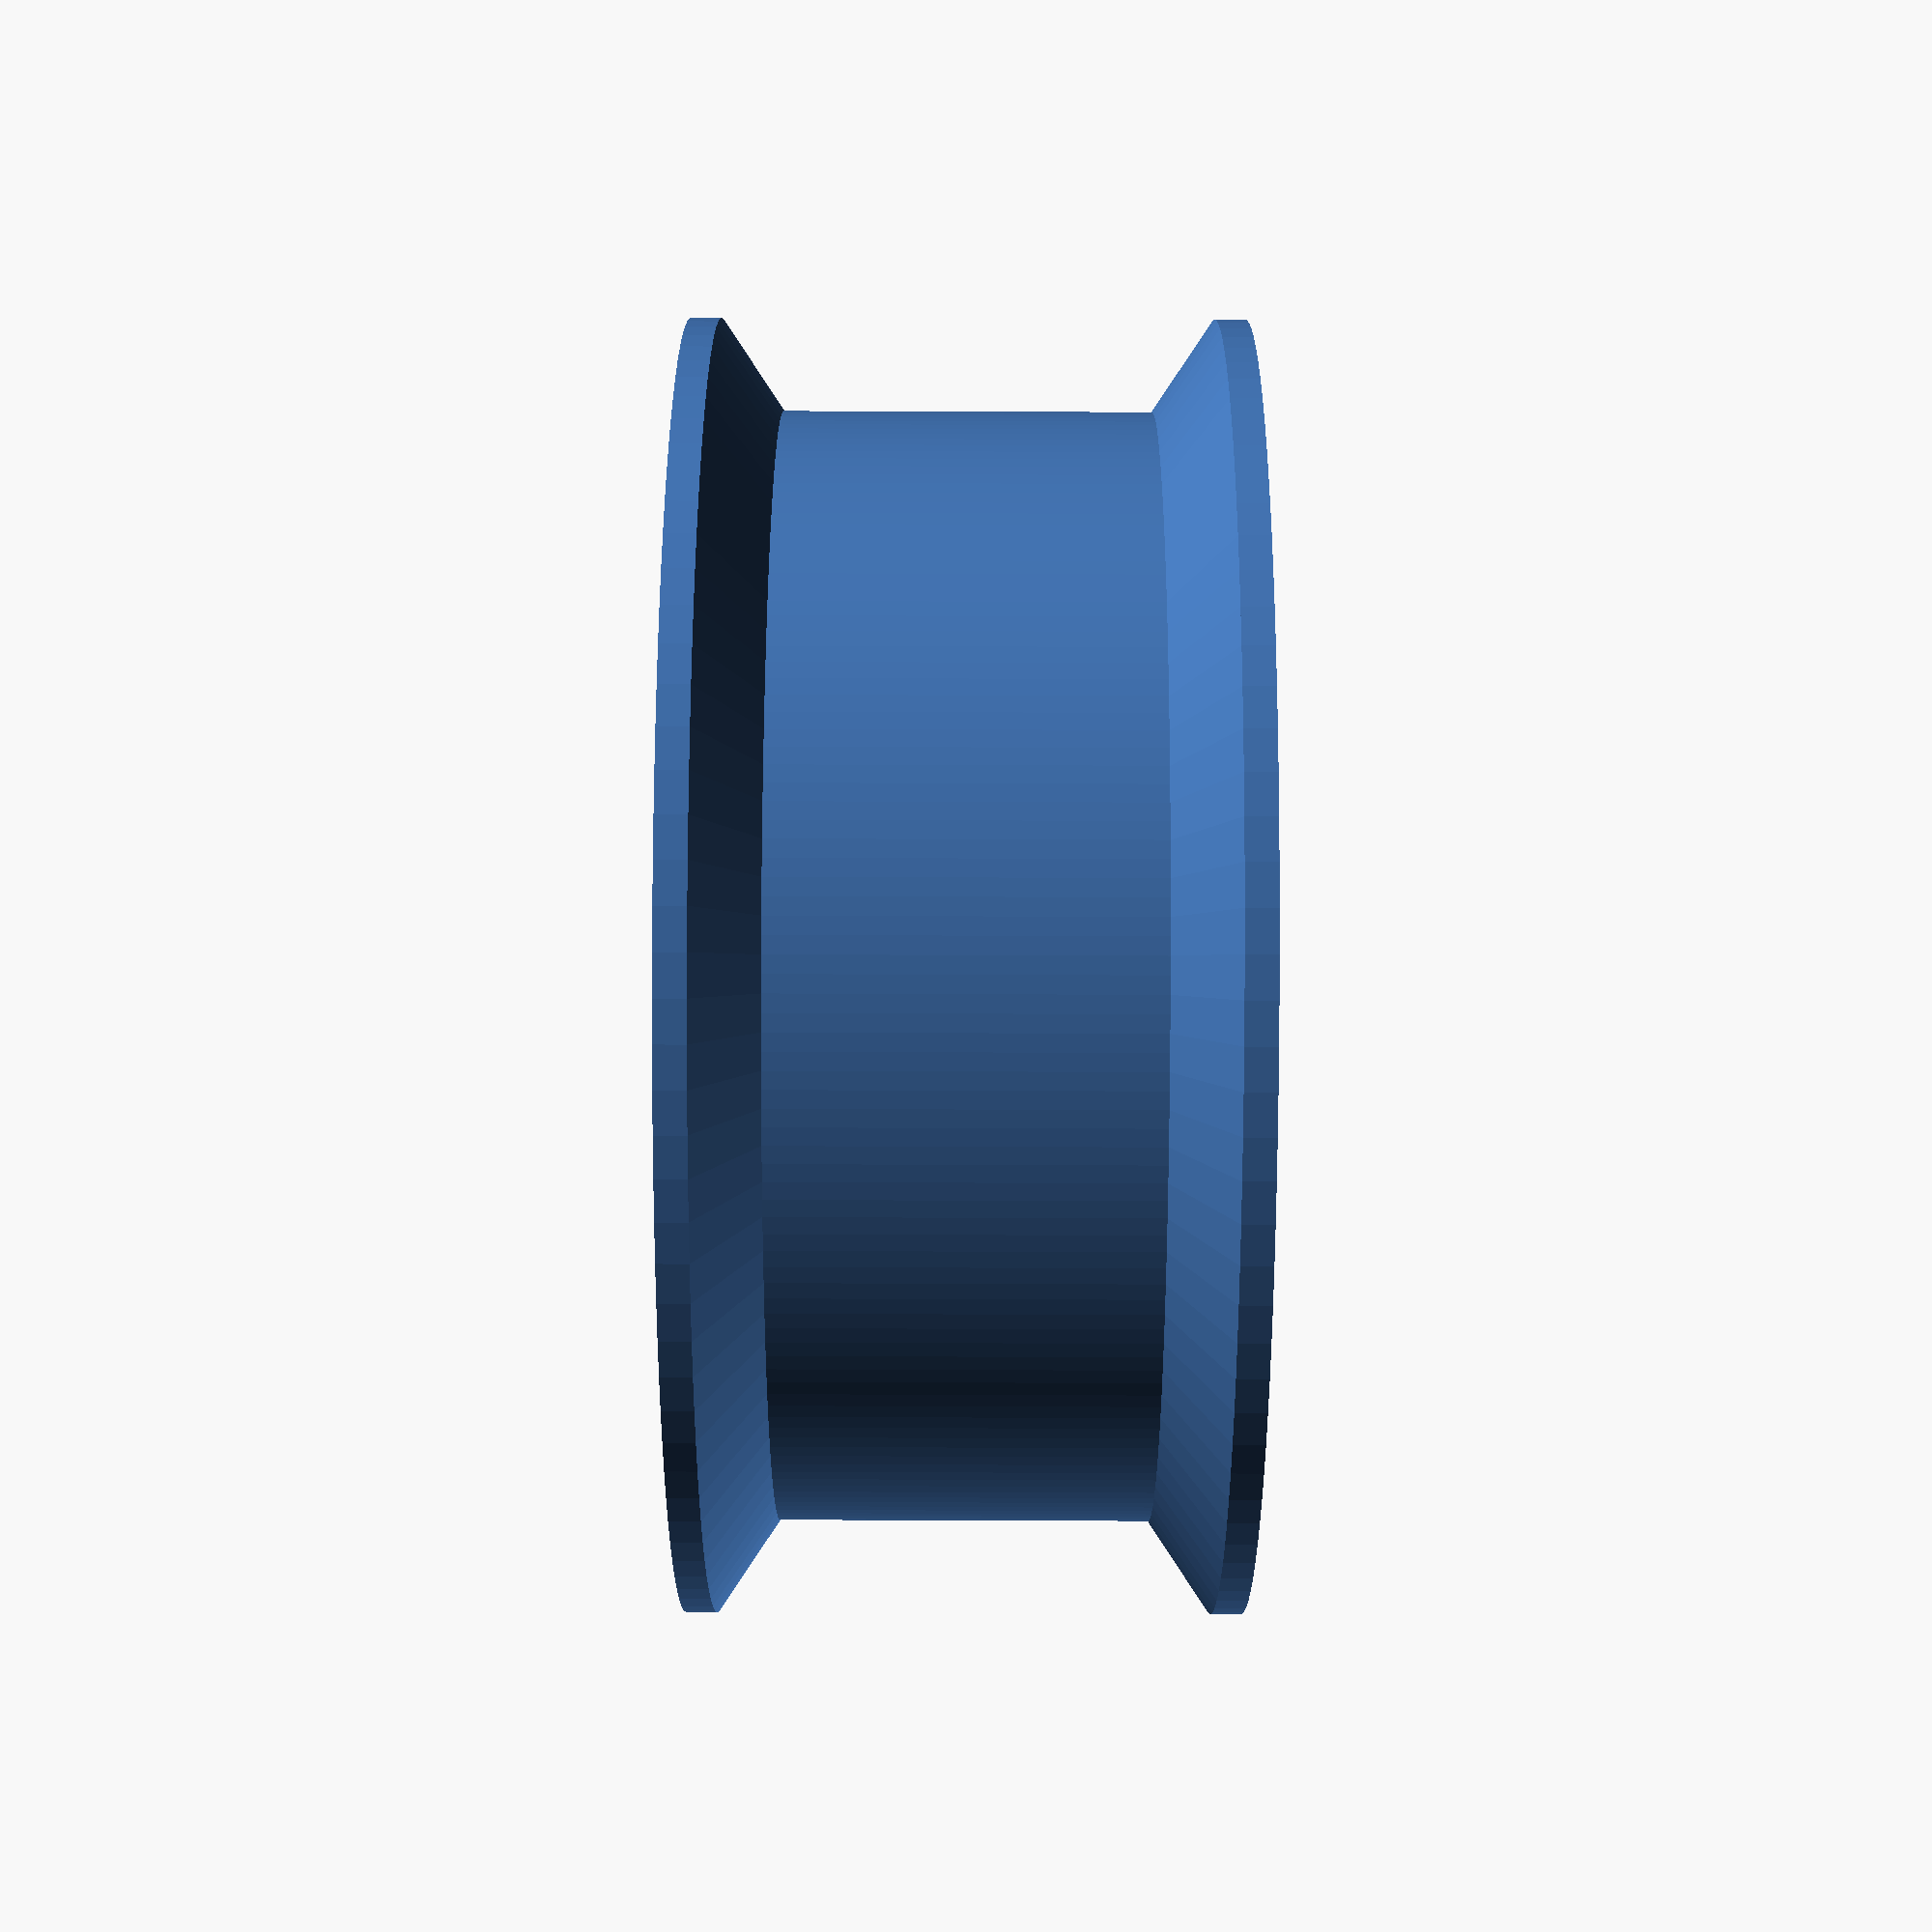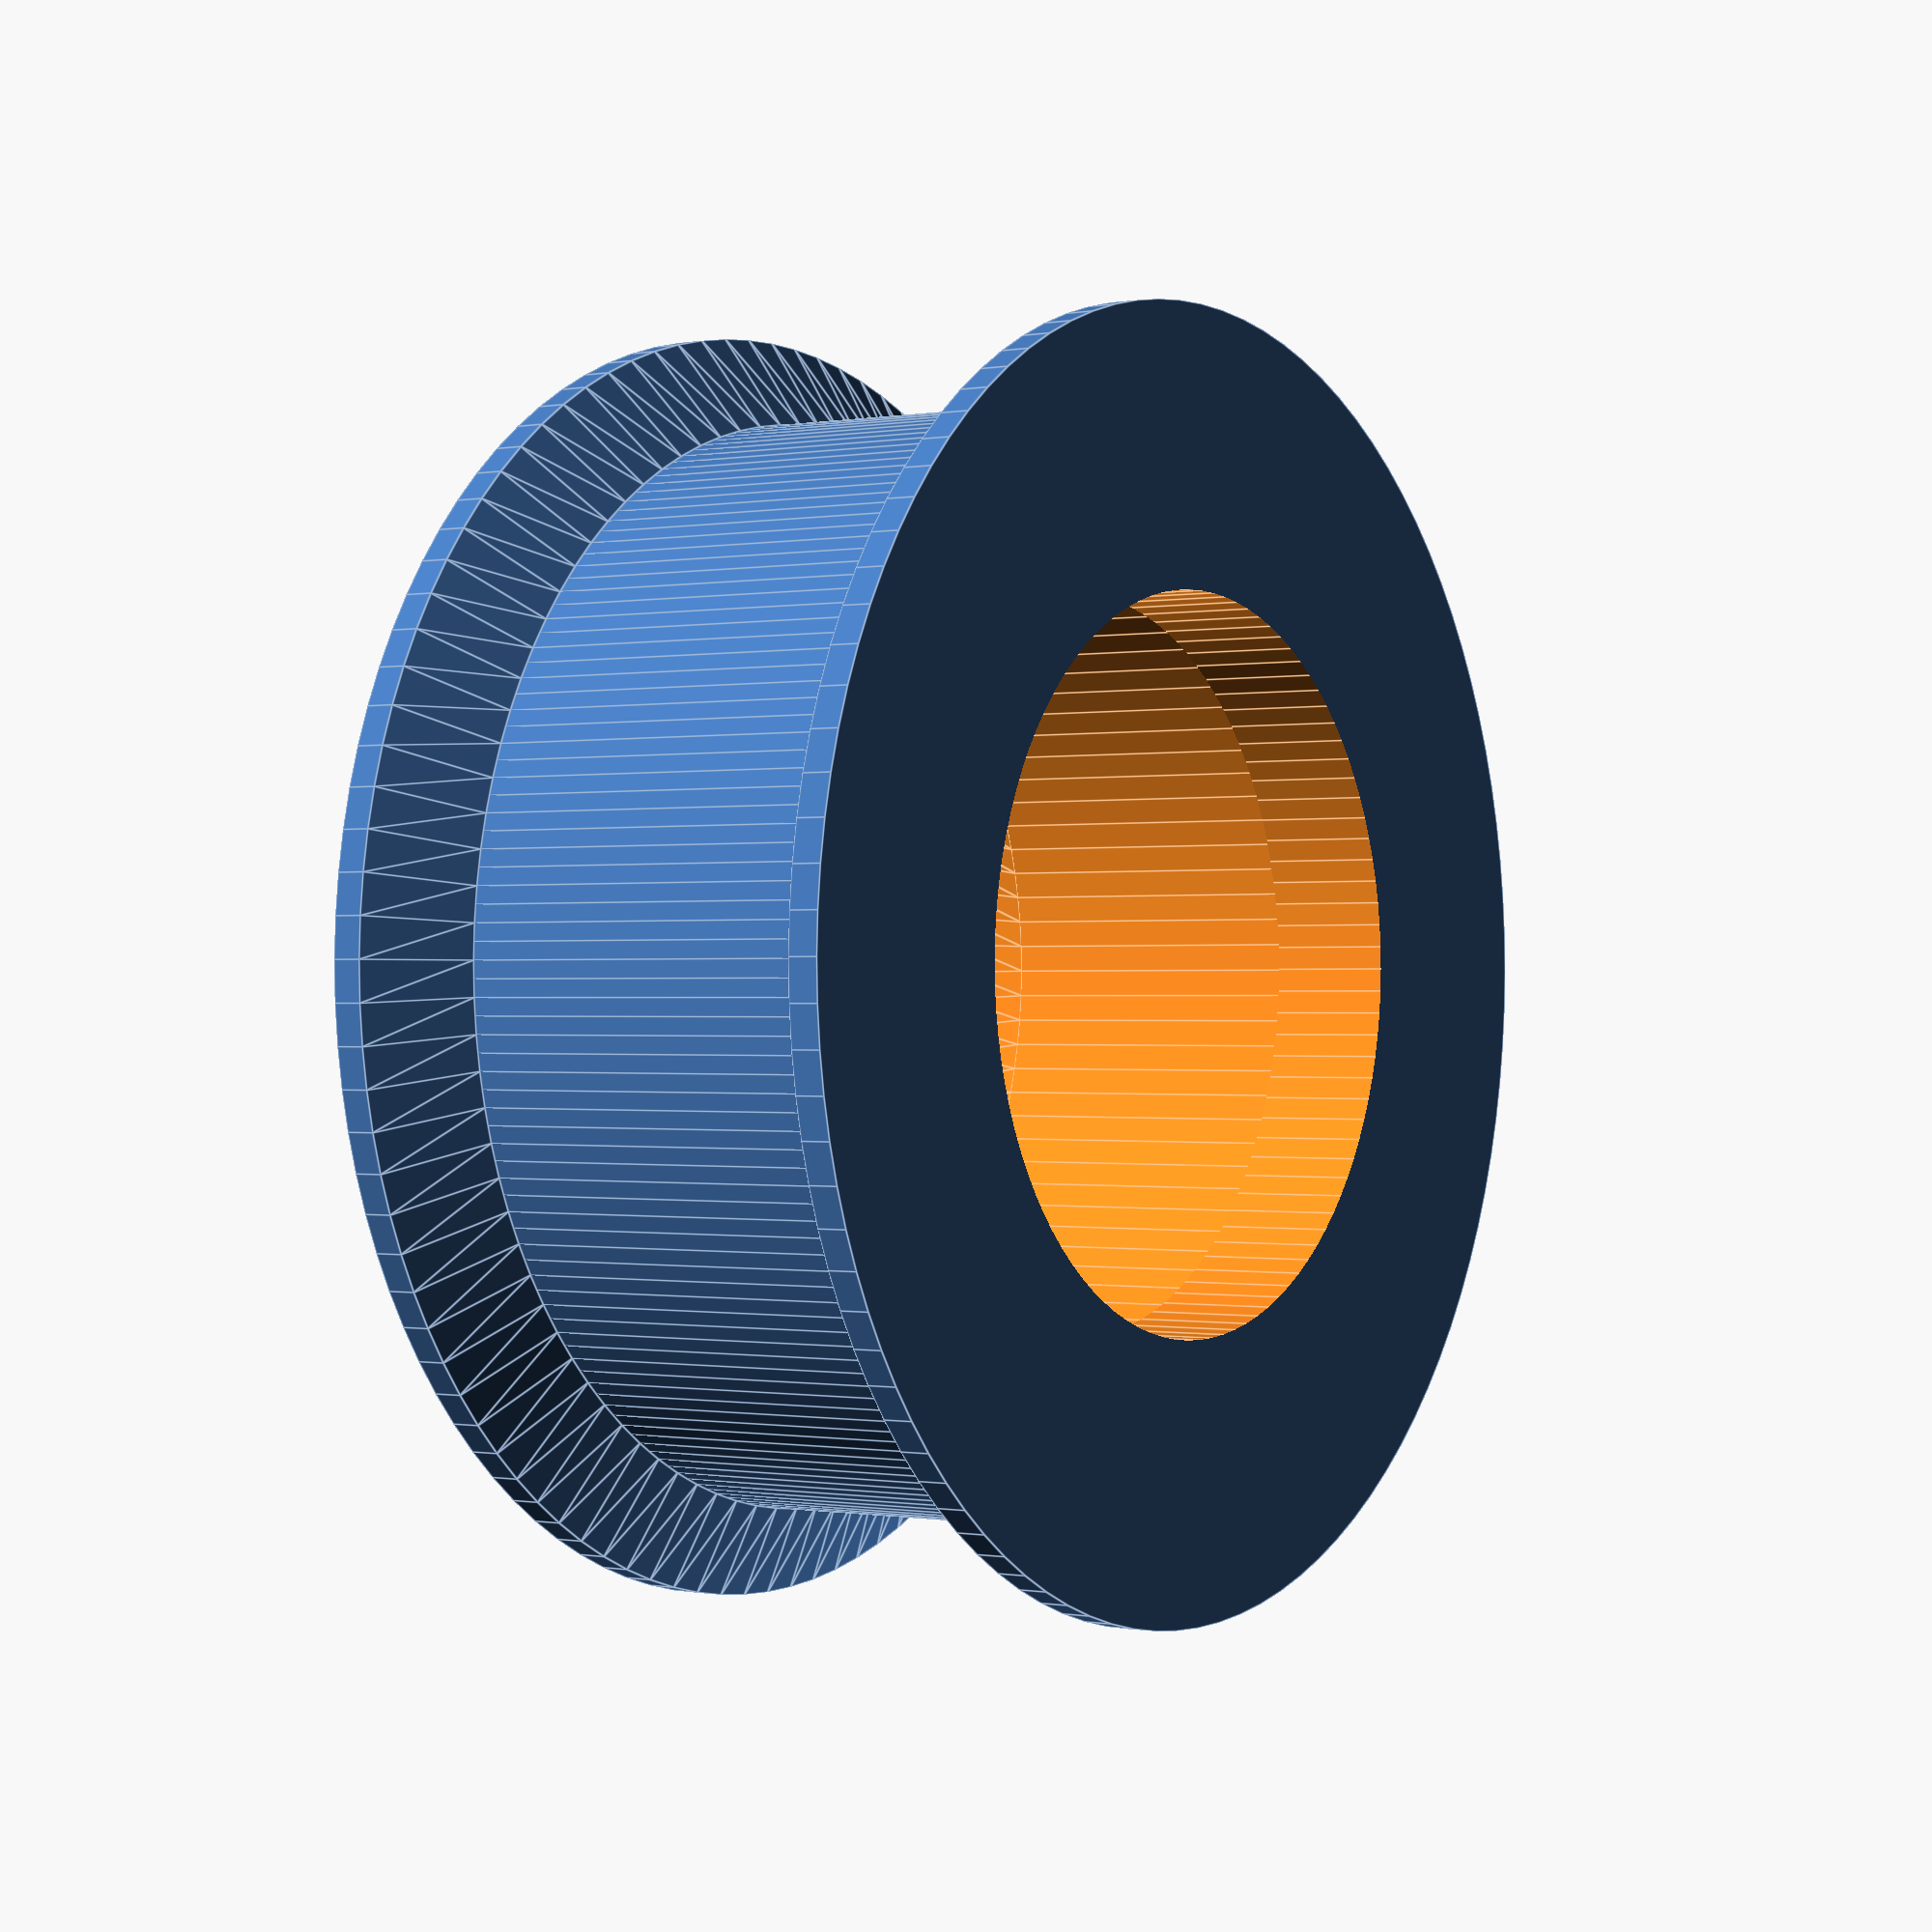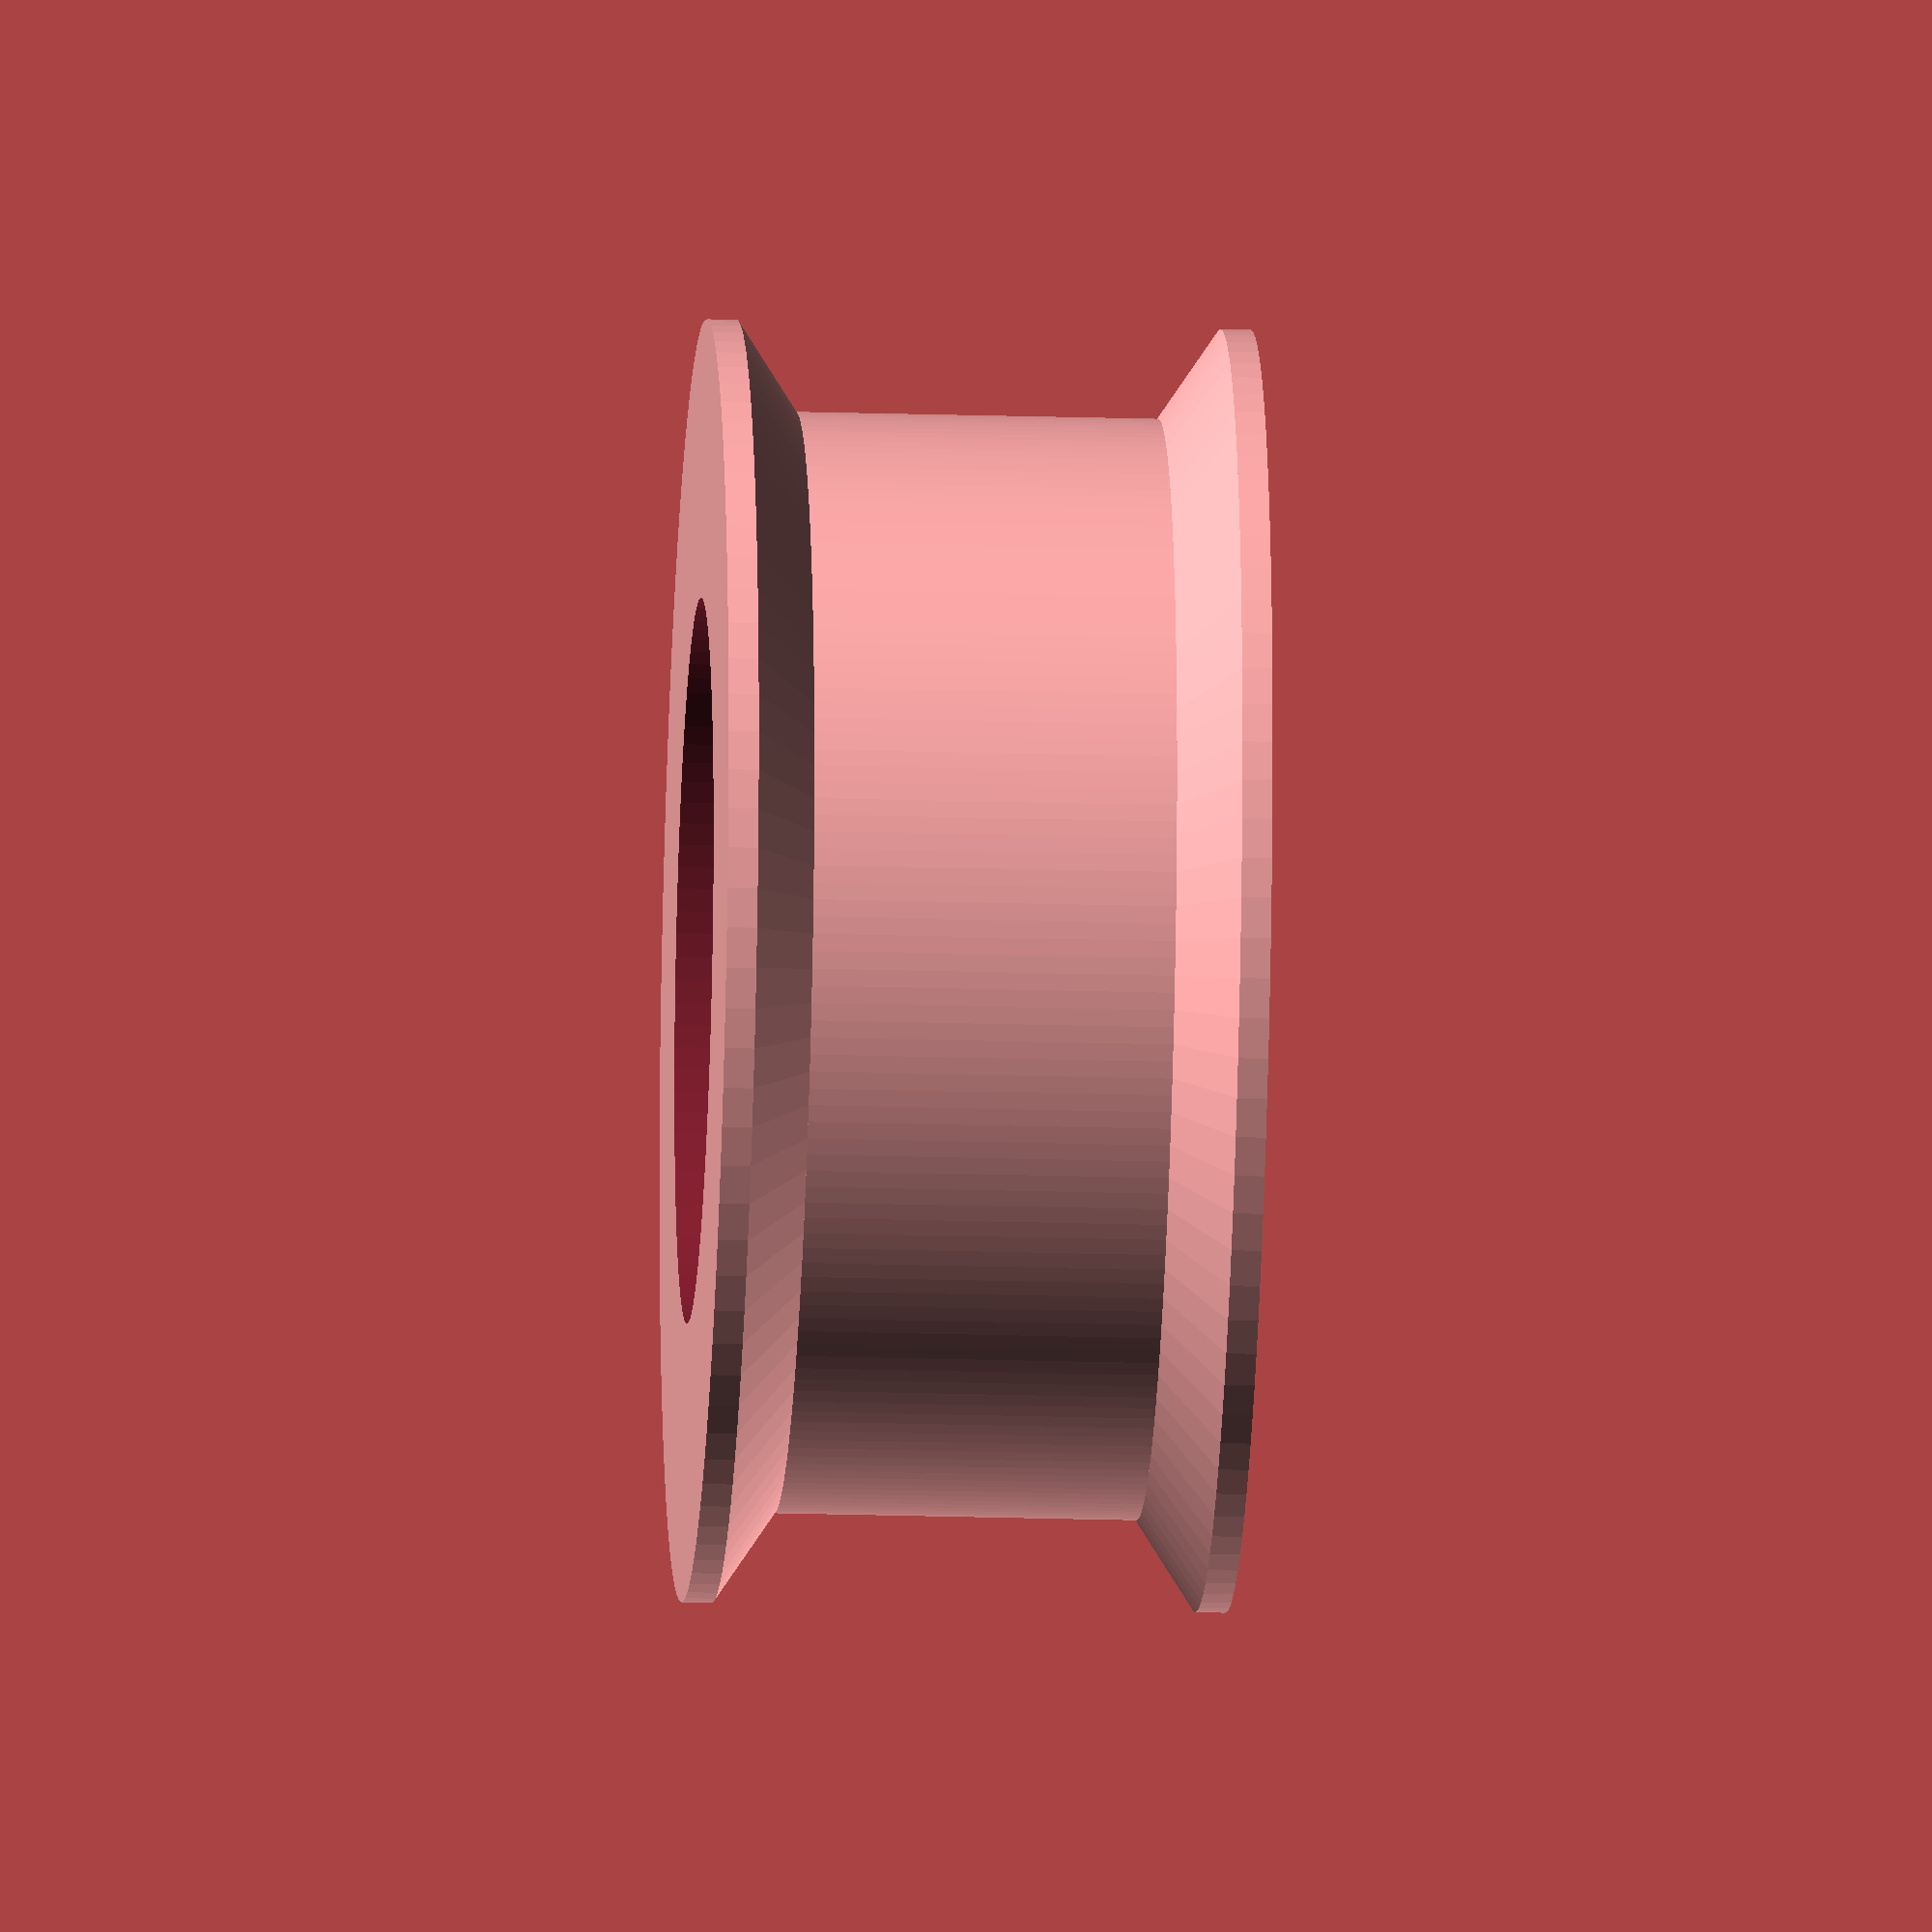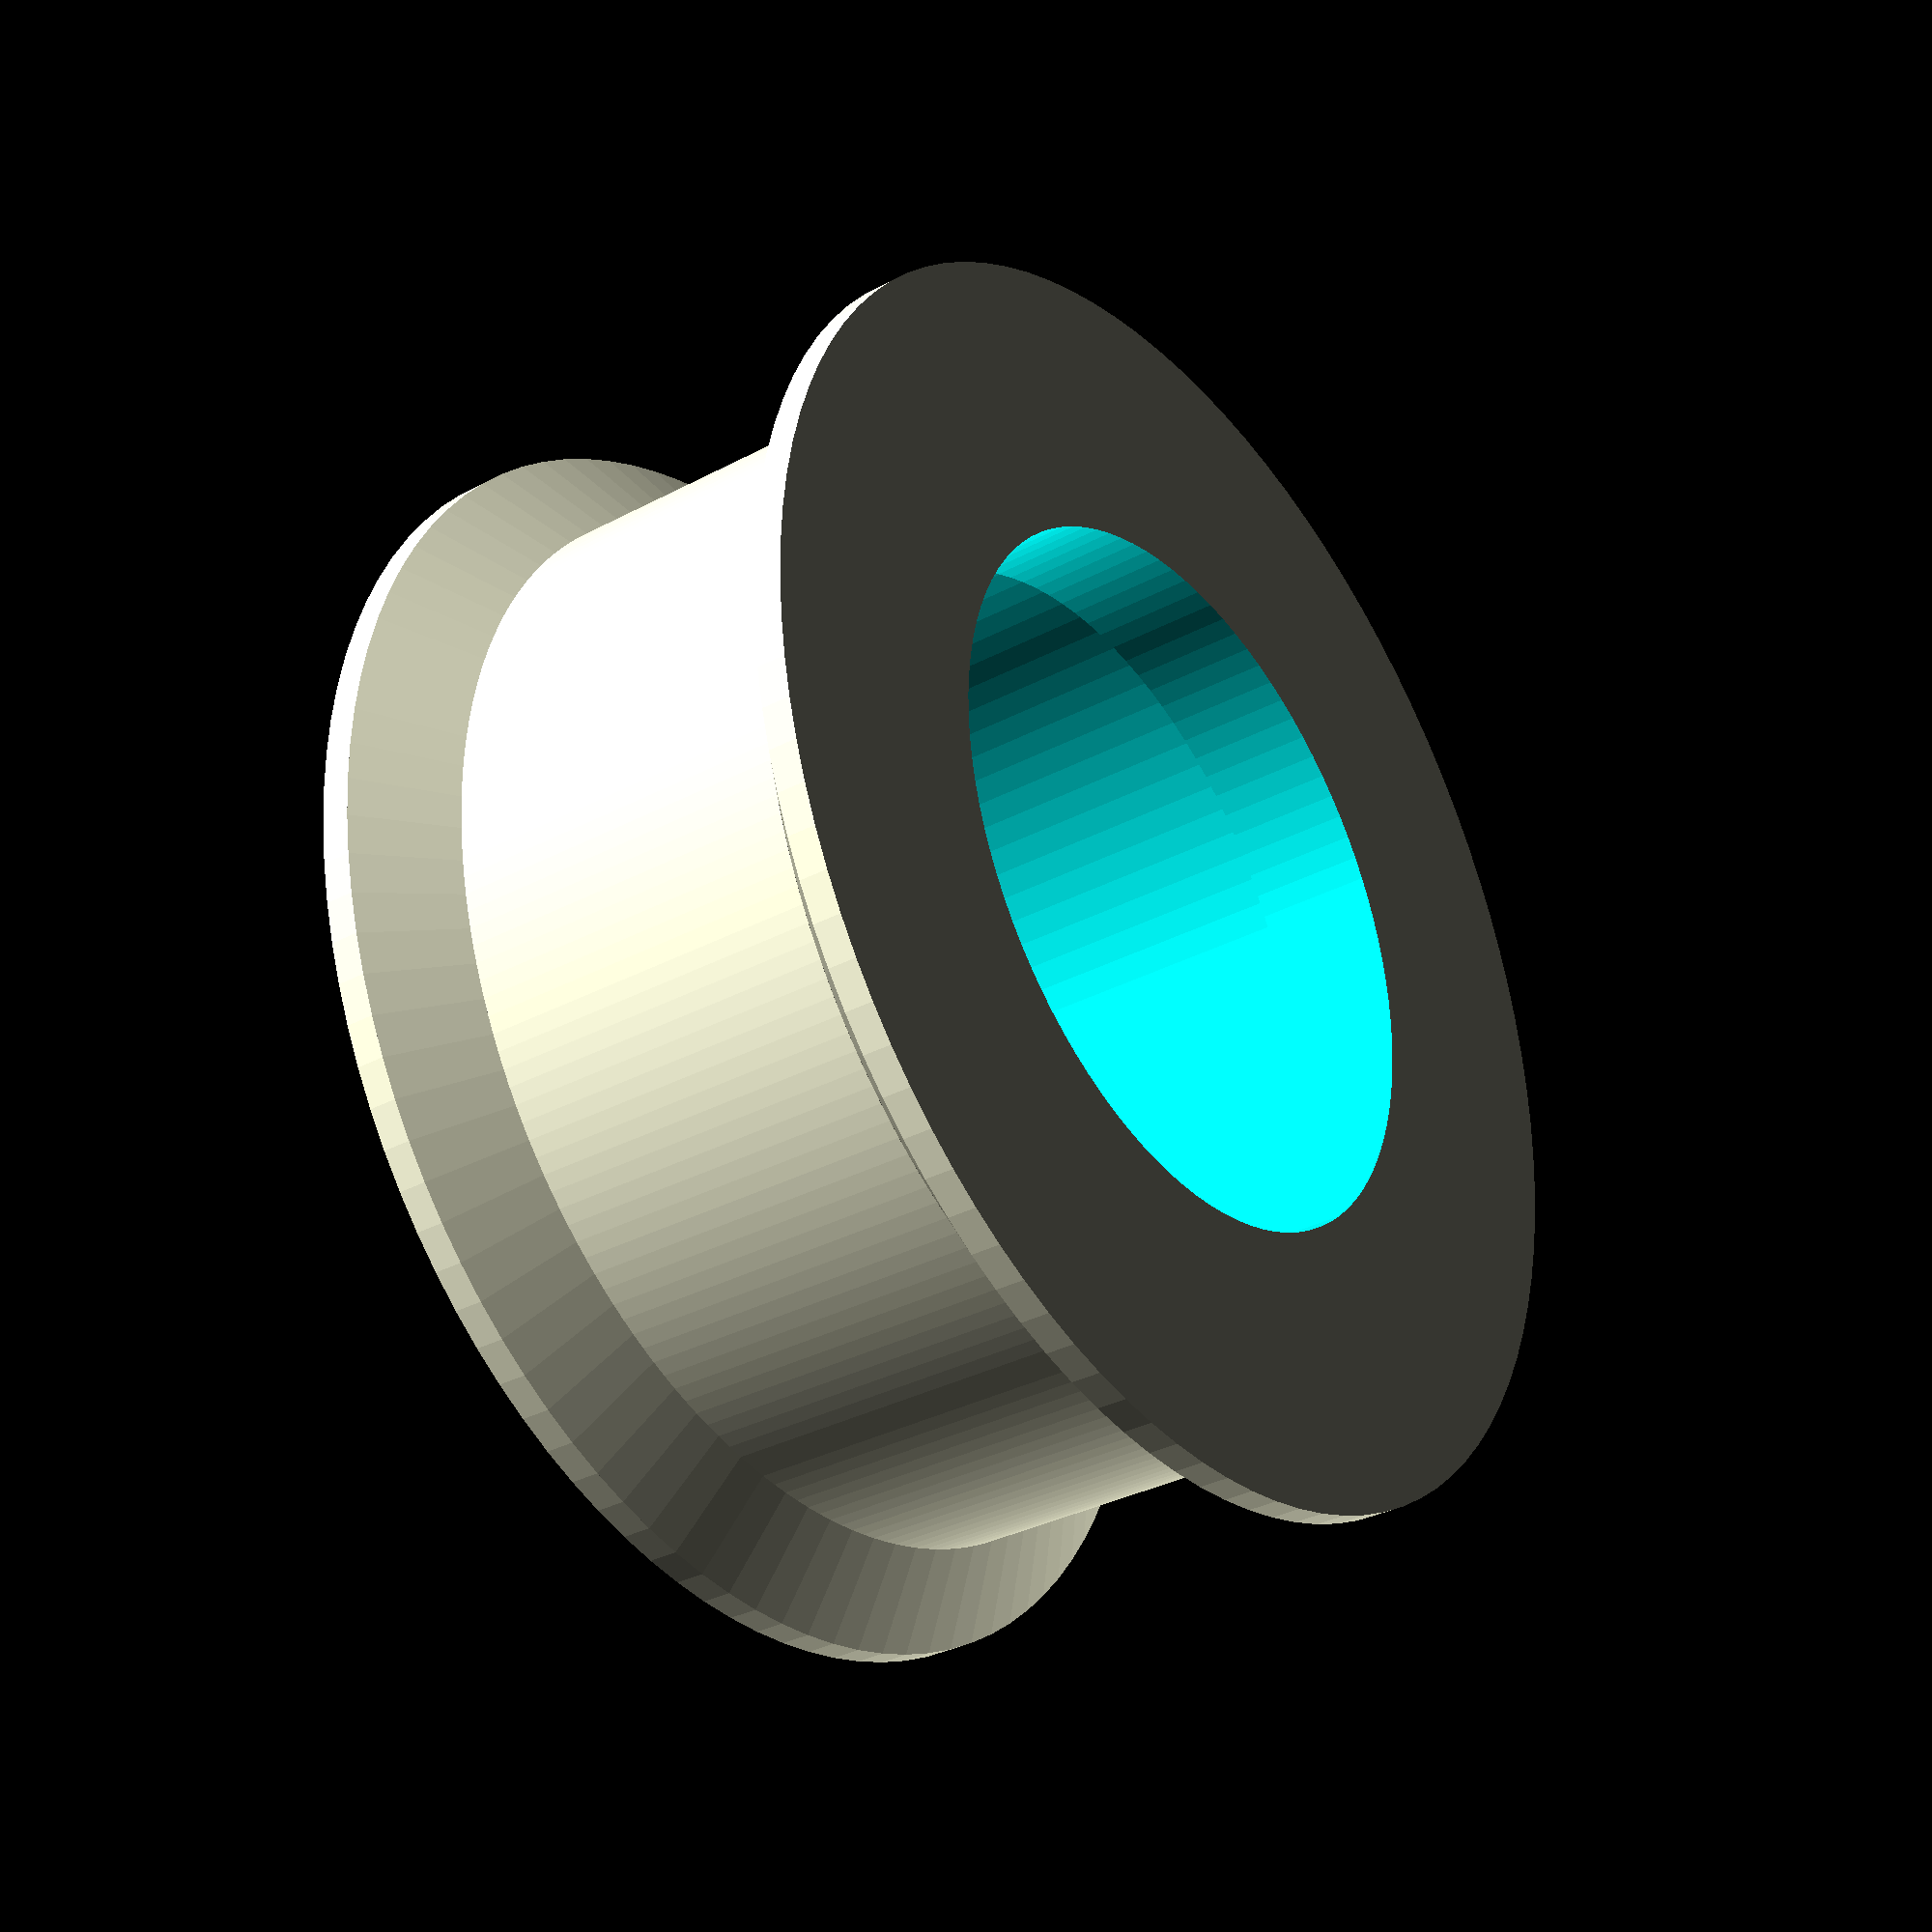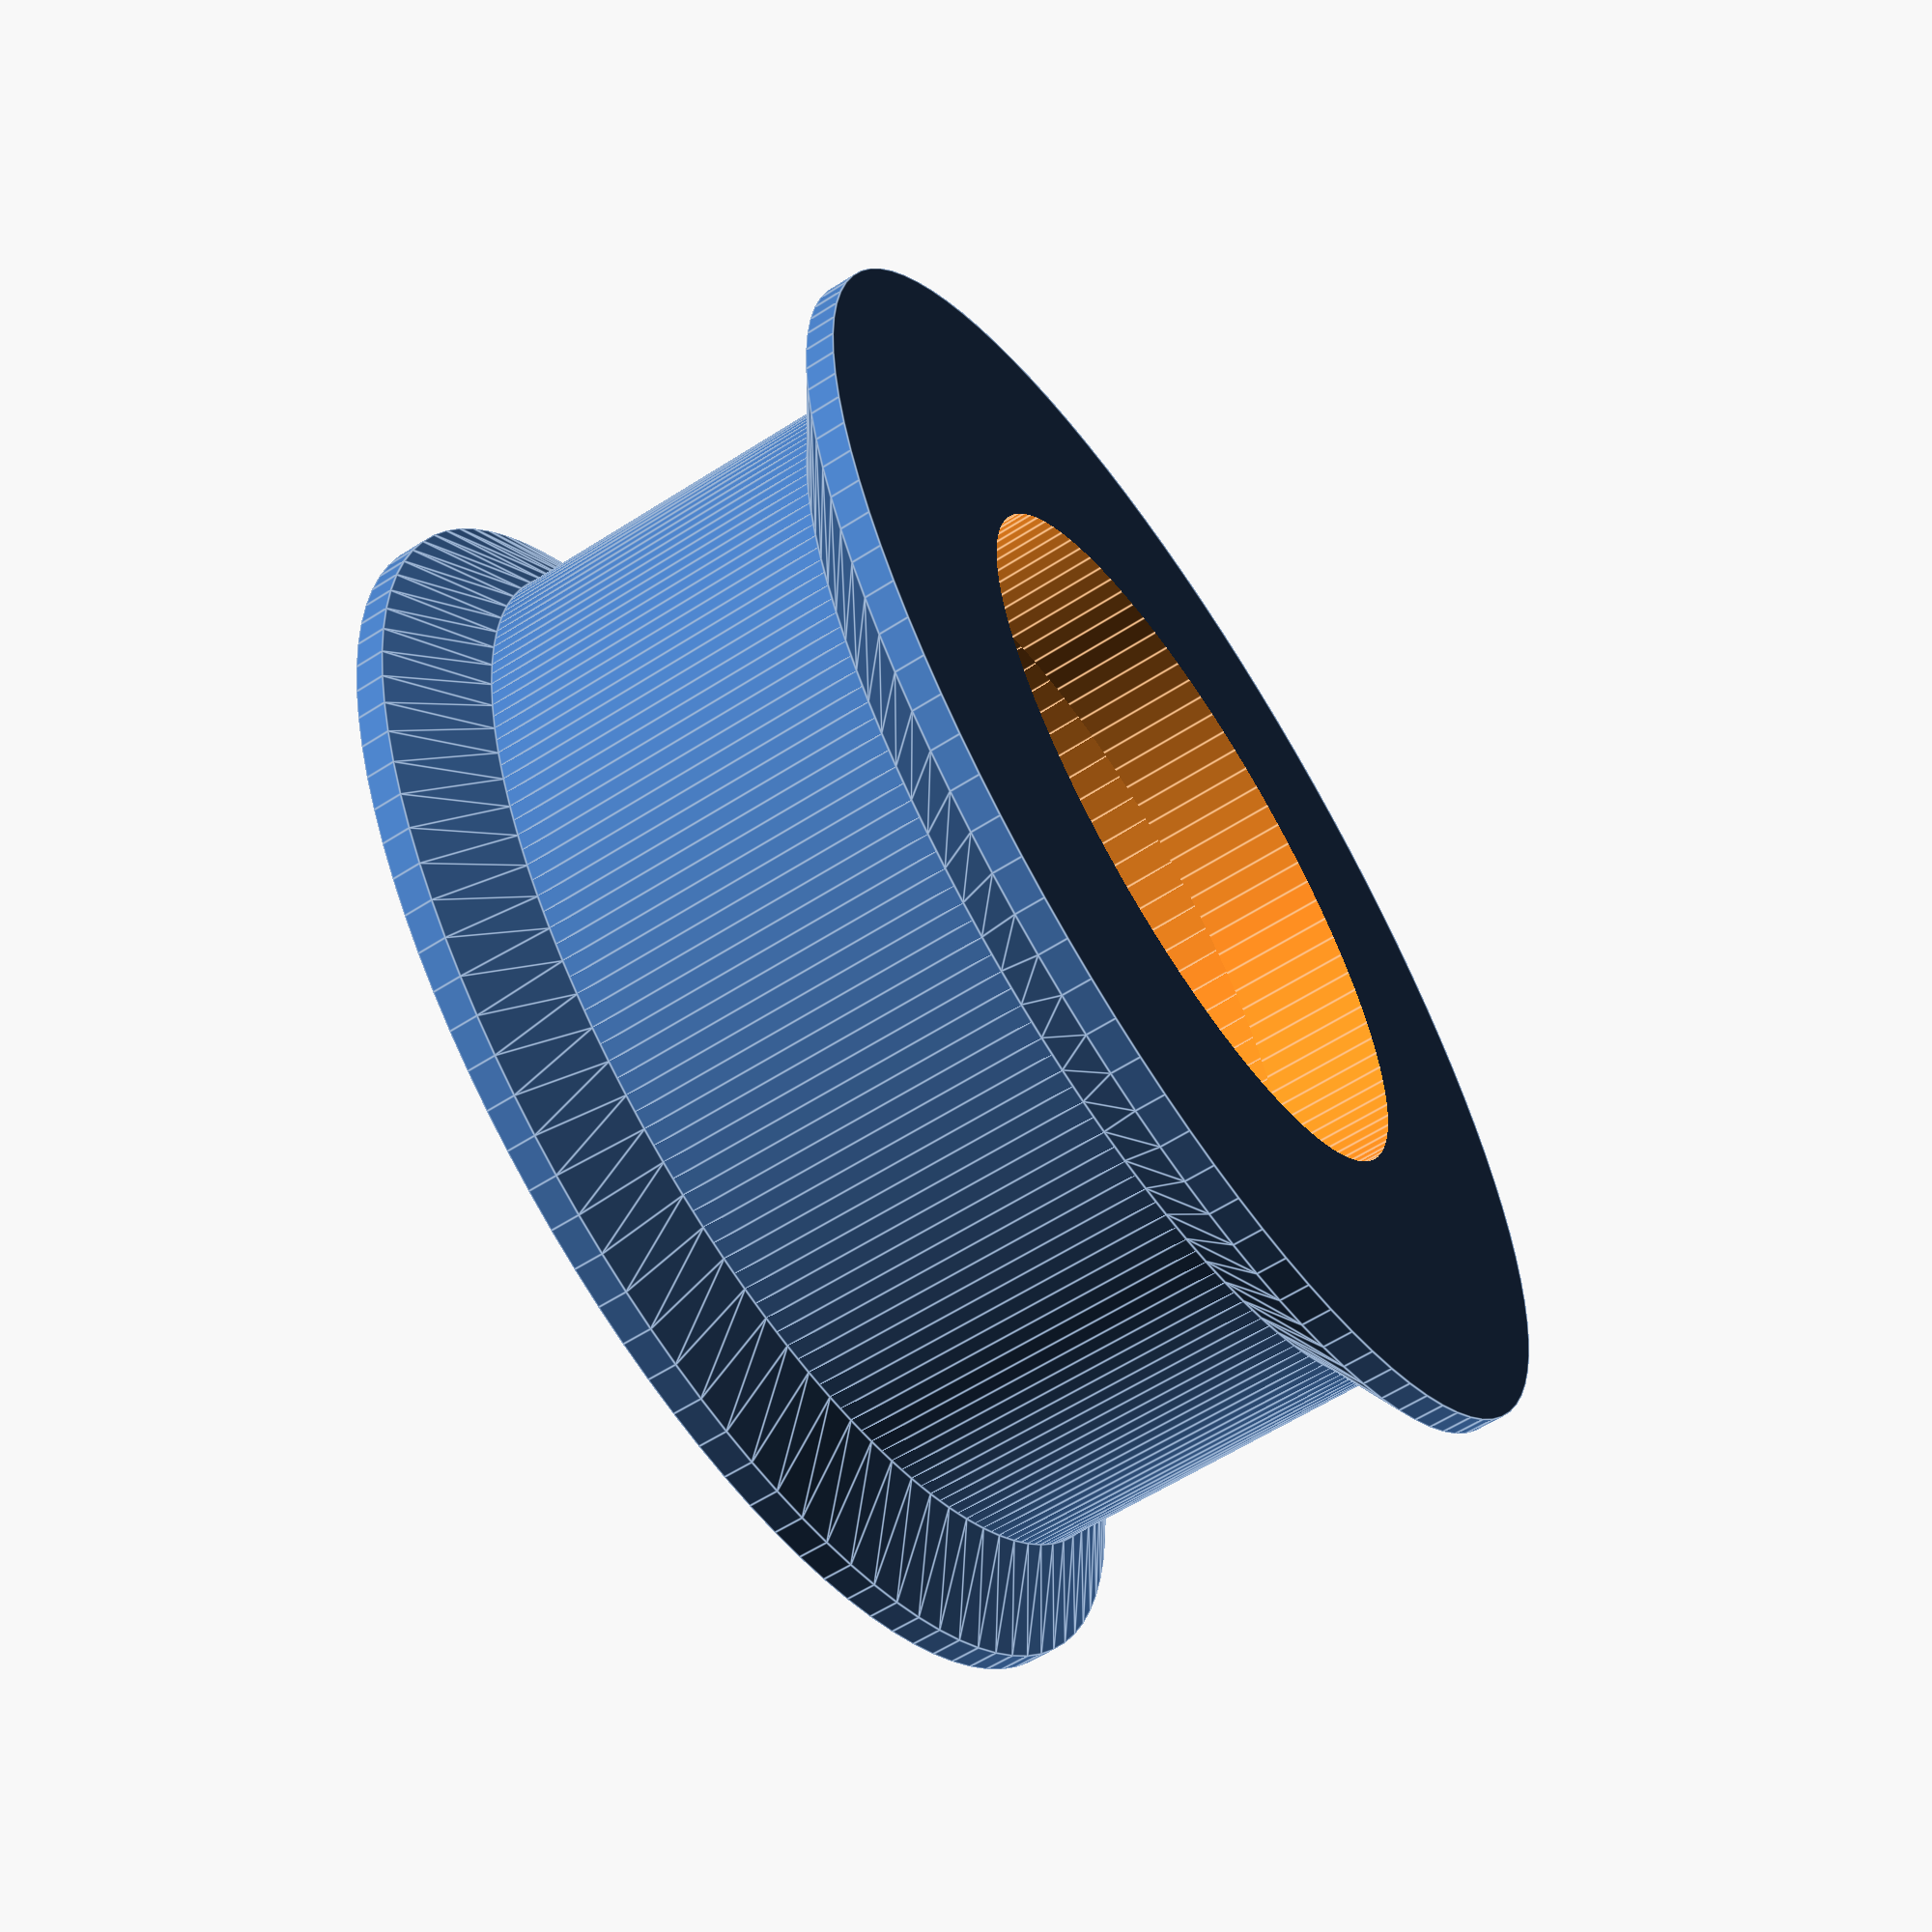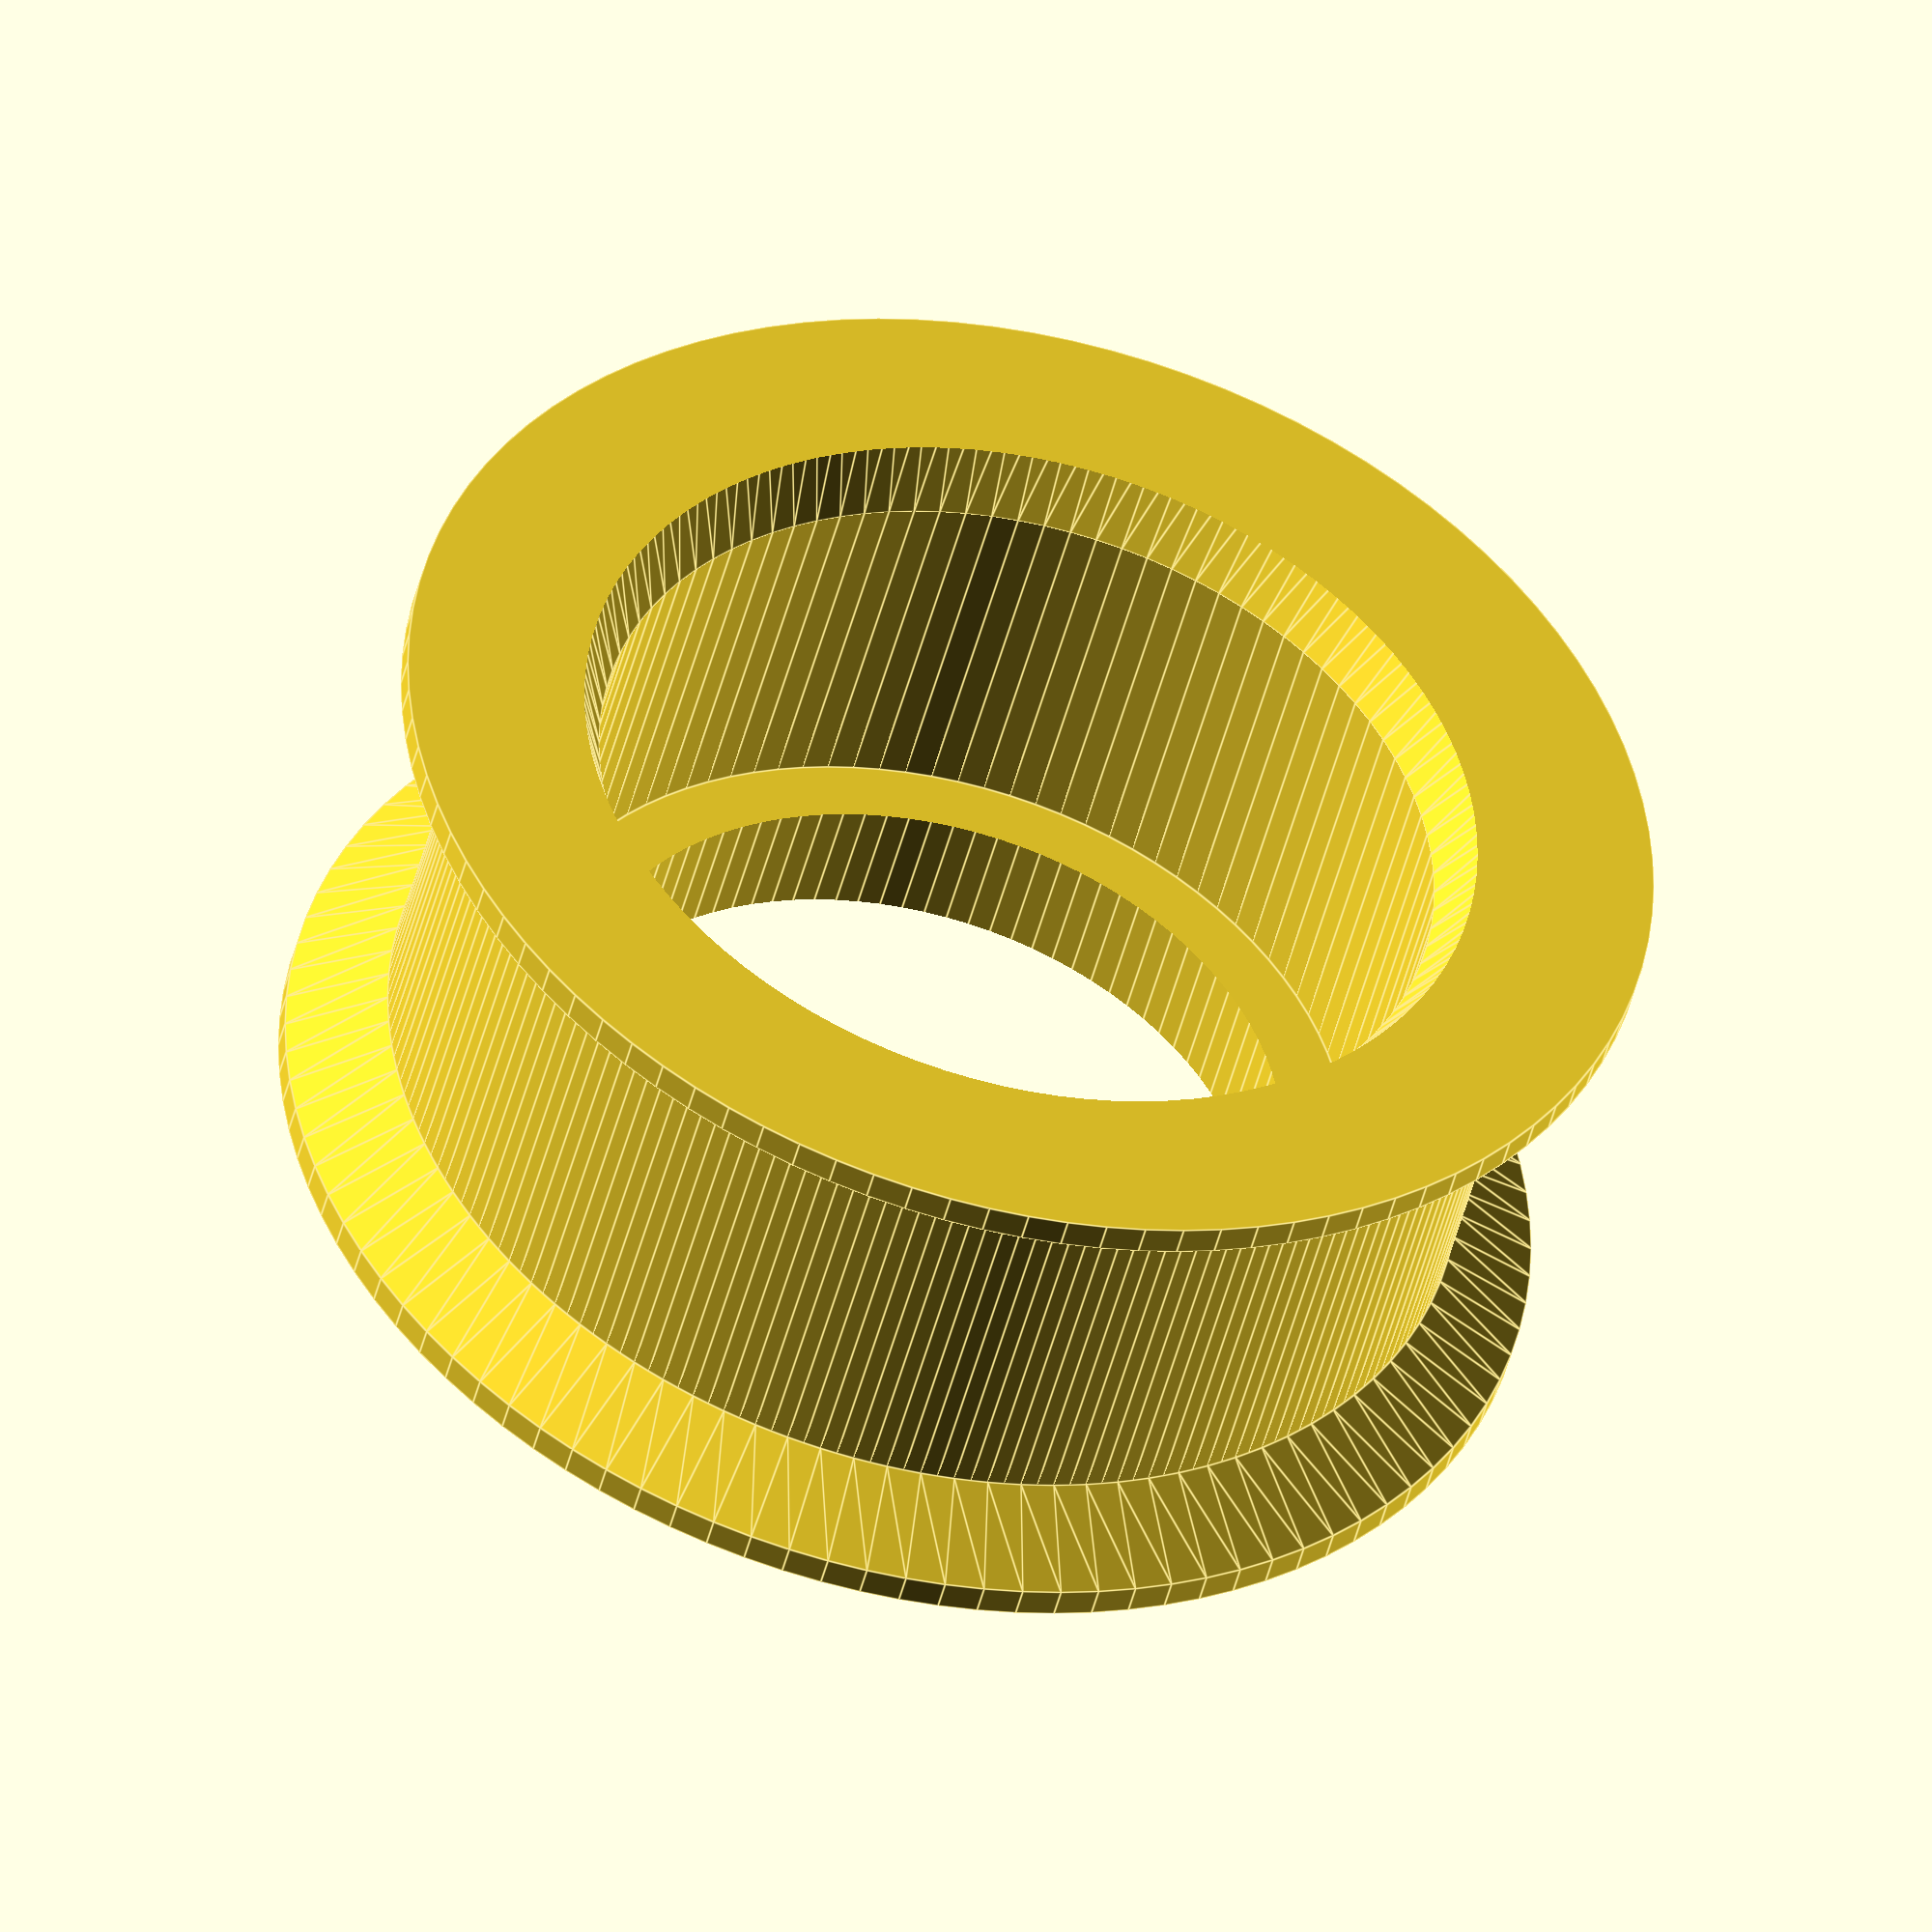
<openscad>
d1=14.2;
ep=2;
d_fla=d1+ep*2+3;
h_courroie=6;
h_fla=1;
h_pla=0.5;
ep_roul=5;

module poulie(){
	difference(){
		union(){
			cylinder(h = h_pla, r = d_fla/2, $fn=100);
			translate([0,0,h_pla]){cylinder(h = h_fla, r1 = d_fla/2, r2=d1/2+ep, $fn=100);}

			translate([0,0,h_fla+h_pla]){cylinder(h = h_courroie, r = d1/2+ep, $fn=200);}
	
			translate([0,0,h_fla+h_pla+h_courroie]){cylinder(h = h_fla, r1=d1/2+ep, r2 = d_fla/2, $fn=100);}
			translate([0,0,h_fla*2+h_pla+h_courroie]){cylinder(h = h_pla, r = d_fla/2, $fn=100);}
		}

		translate([0,0,-5]){cylinder(h = h_courroie+15, r = 6, $fn=100);}

		//extrusion pour sertir le roulement
		translate([0,0,(h_pla*2+h_fla*2+h_courroie)/2-ep_roul/2]){cylinder(h = h_courroie+15, r = d1/2, $fn=100);}
		translate([0,0,(h_pla*2+h_fla*2+h_courroie)/2-ep_roul/2+h_courroie]){cylinder(h = 2, r1 = d1/2, r2= d1/2+1, $fn=100);}
	}
}
poulie();
</openscad>
<views>
elev=274.4 azim=198.2 roll=270.2 proj=p view=solid
elev=180.4 azim=10.5 roll=56.4 proj=p view=edges
elev=201.2 azim=147.4 roll=273.1 proj=o view=wireframe
elev=212.9 azim=168.3 roll=53.4 proj=p view=wireframe
elev=60.2 azim=106.0 roll=123.2 proj=p view=edges
elev=46.4 azim=162.2 roll=346.2 proj=o view=edges
</views>
